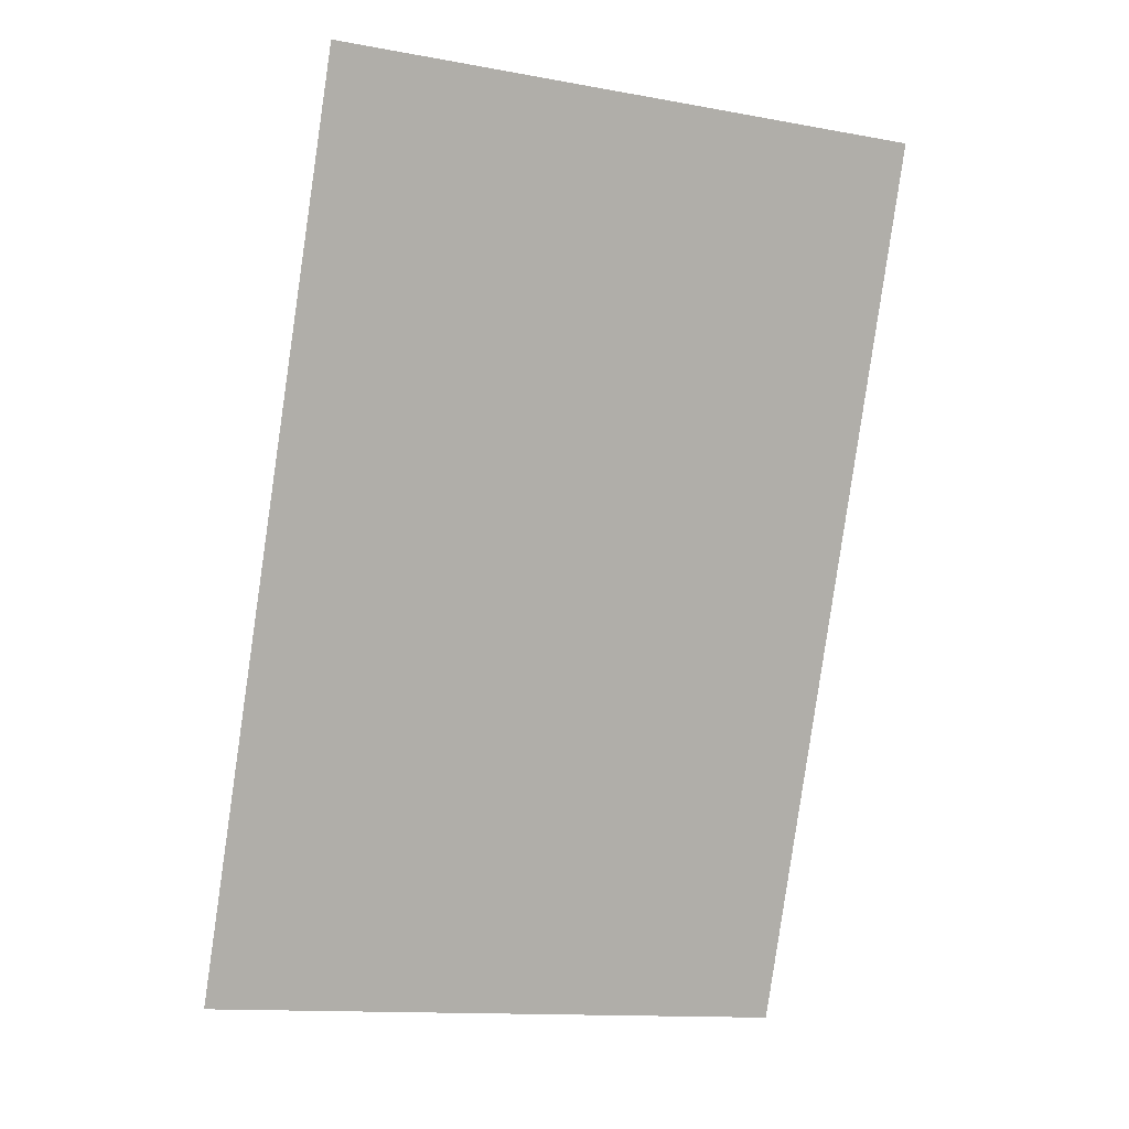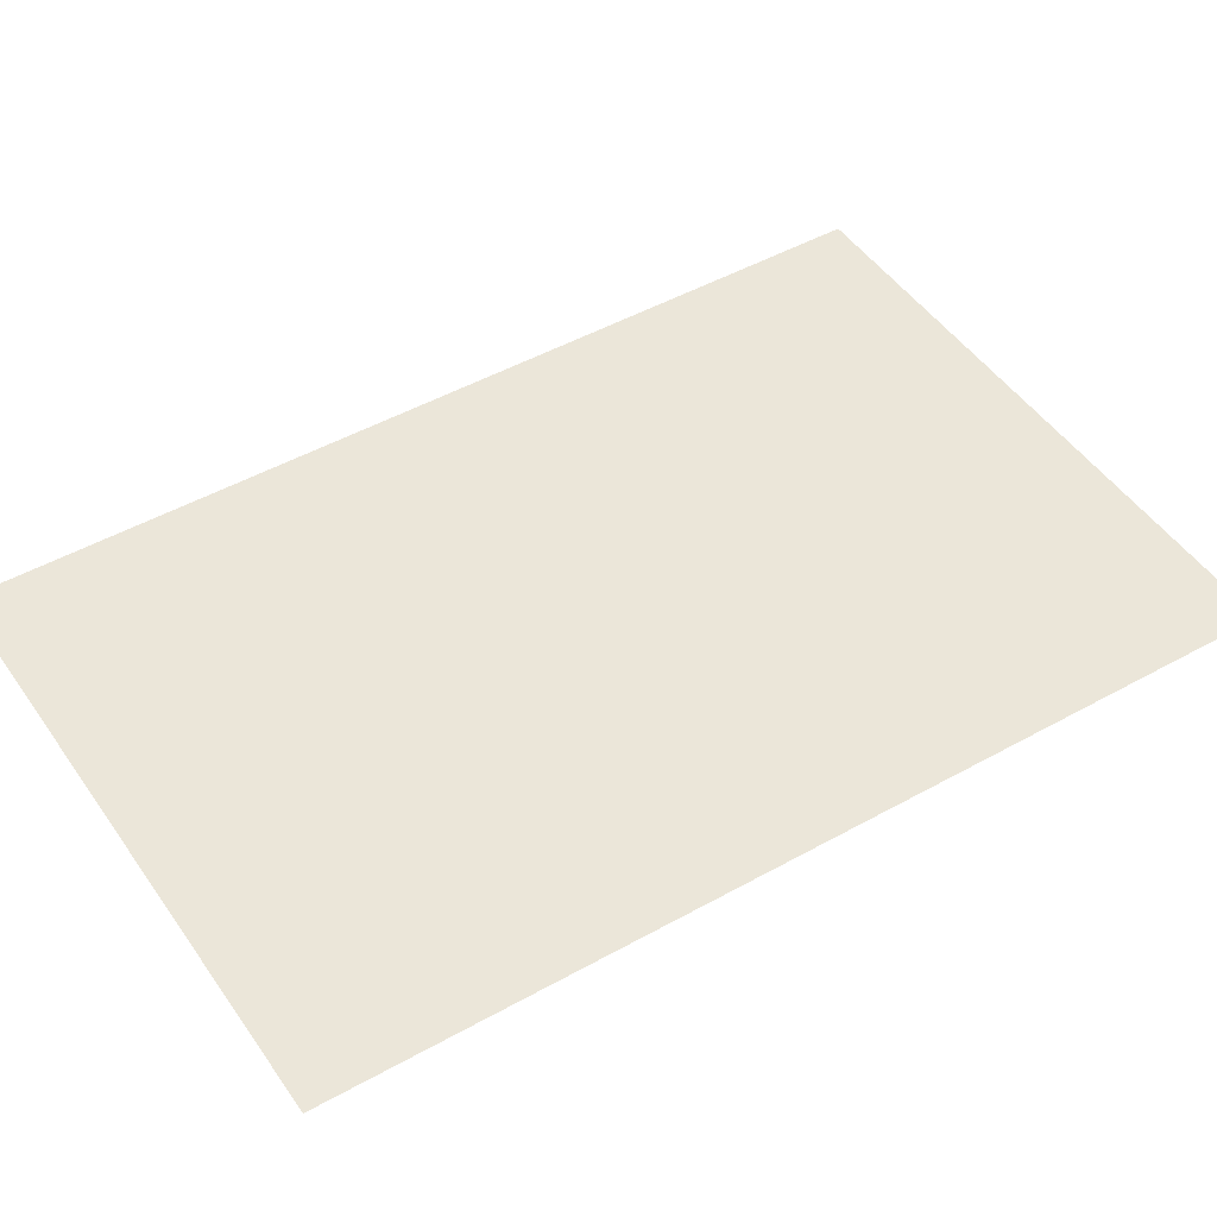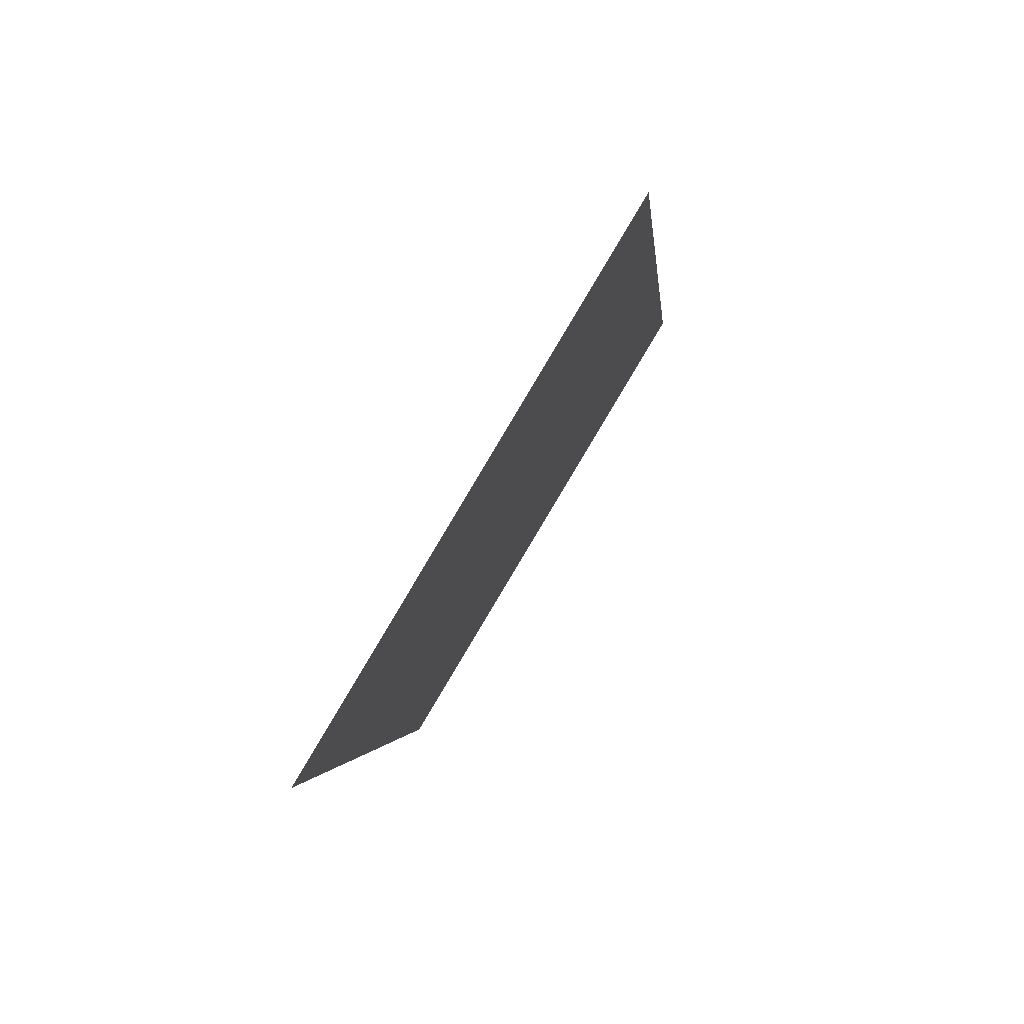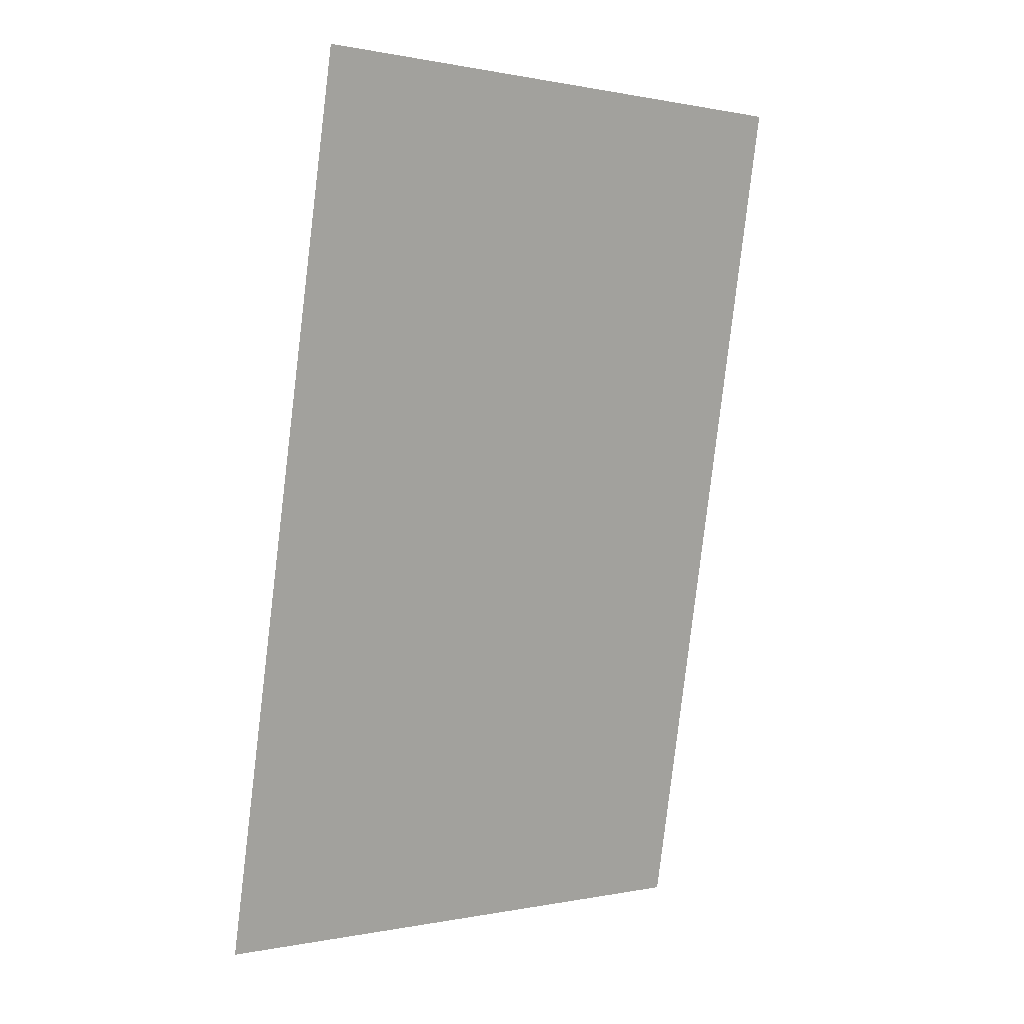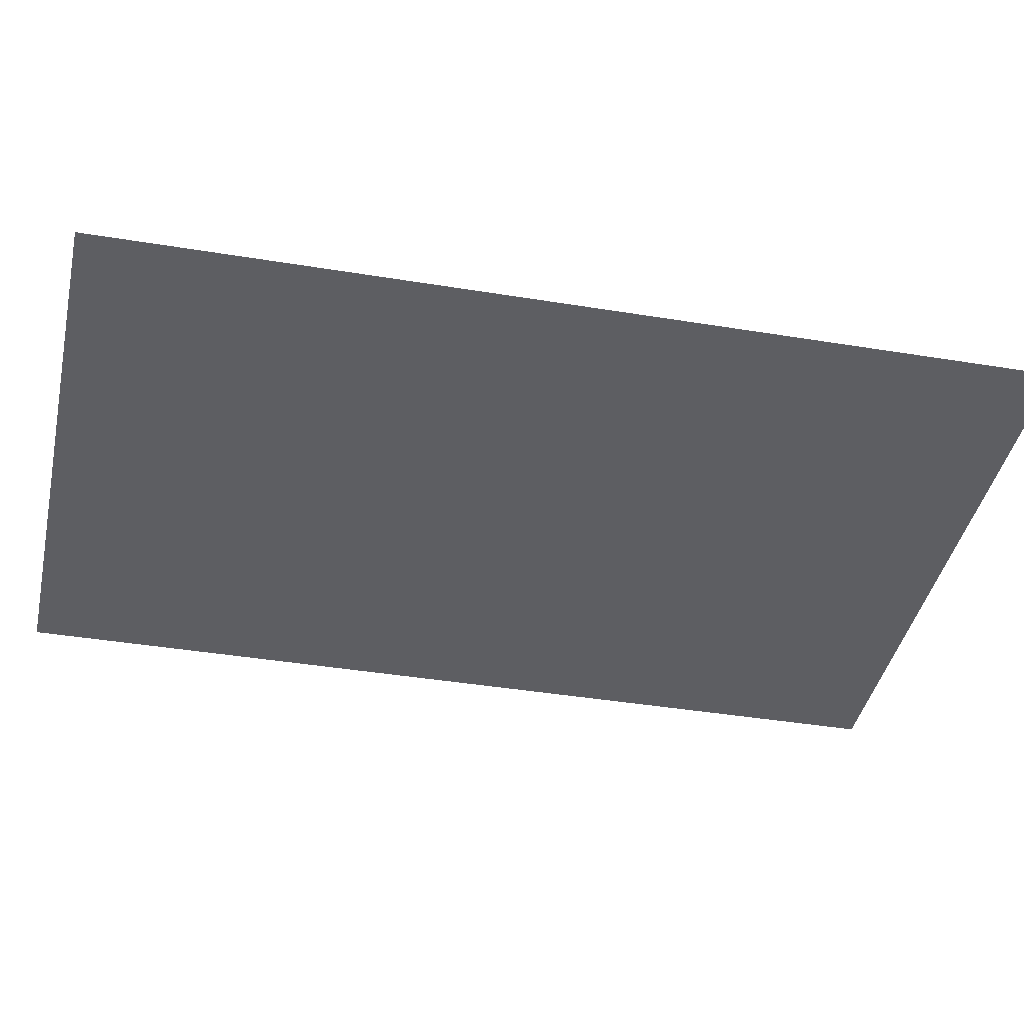
<metadata>
{"format":"obj","ext":"obj","renderer":"f3d","projection":"perspective","resolution":1024,"background":"white","views":[{"elev":10.5,"azim":-22.5,"up":"+Z"},{"elev":47.2,"azim":-113.5,"up":"+Y"},{"elev":80.0,"azim":121.4,"up":"+Z"},{"elev":14.0,"azim":-40.6,"up":"+Z"},{"elev":-39.2,"azim":87.2,"up":"+Y"}]}
</metadata>
<code>
v  27.48 -28.51 96.2
v  15.32 -28.51 18.86
v  -36.01 -28.51 27.09
v  -23.84 -28.51 104.4
g M_T_B2_PIAN_B308
f 1 2 3 4

</code>
